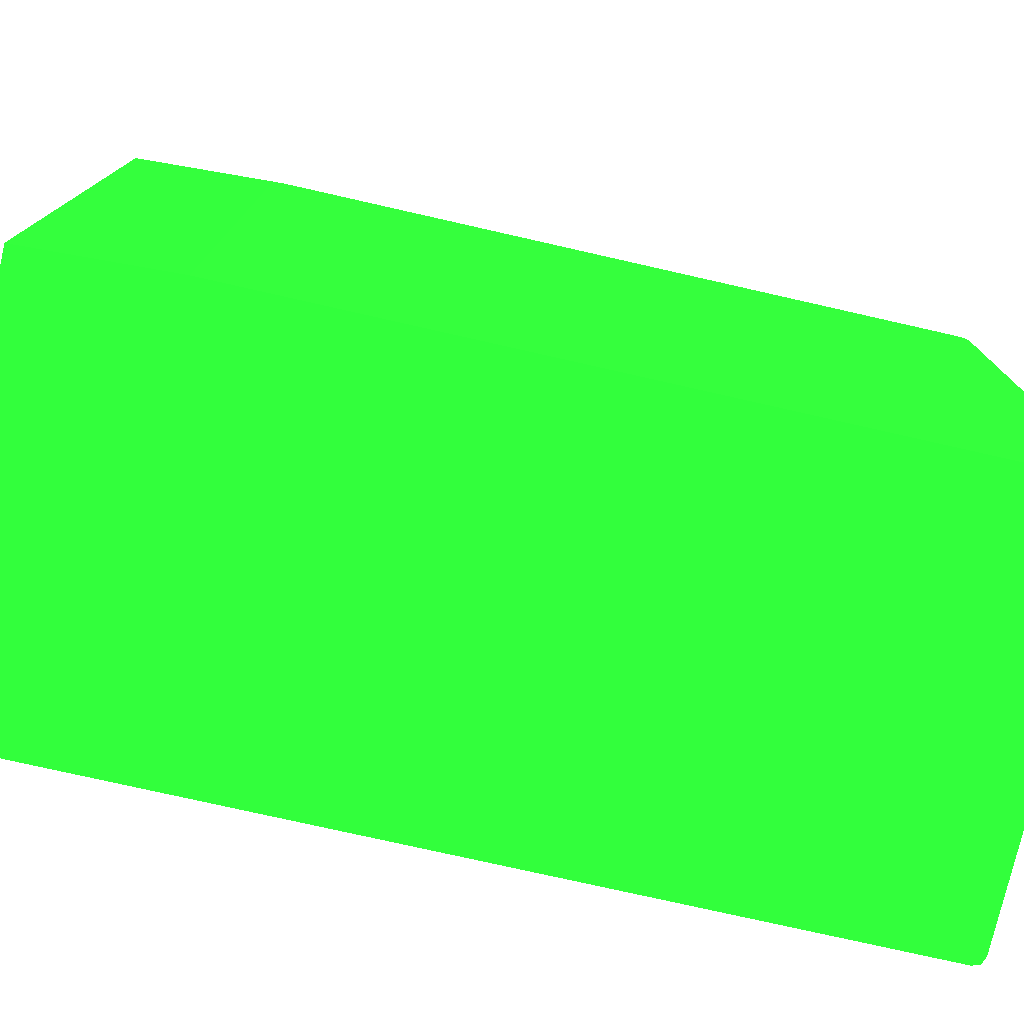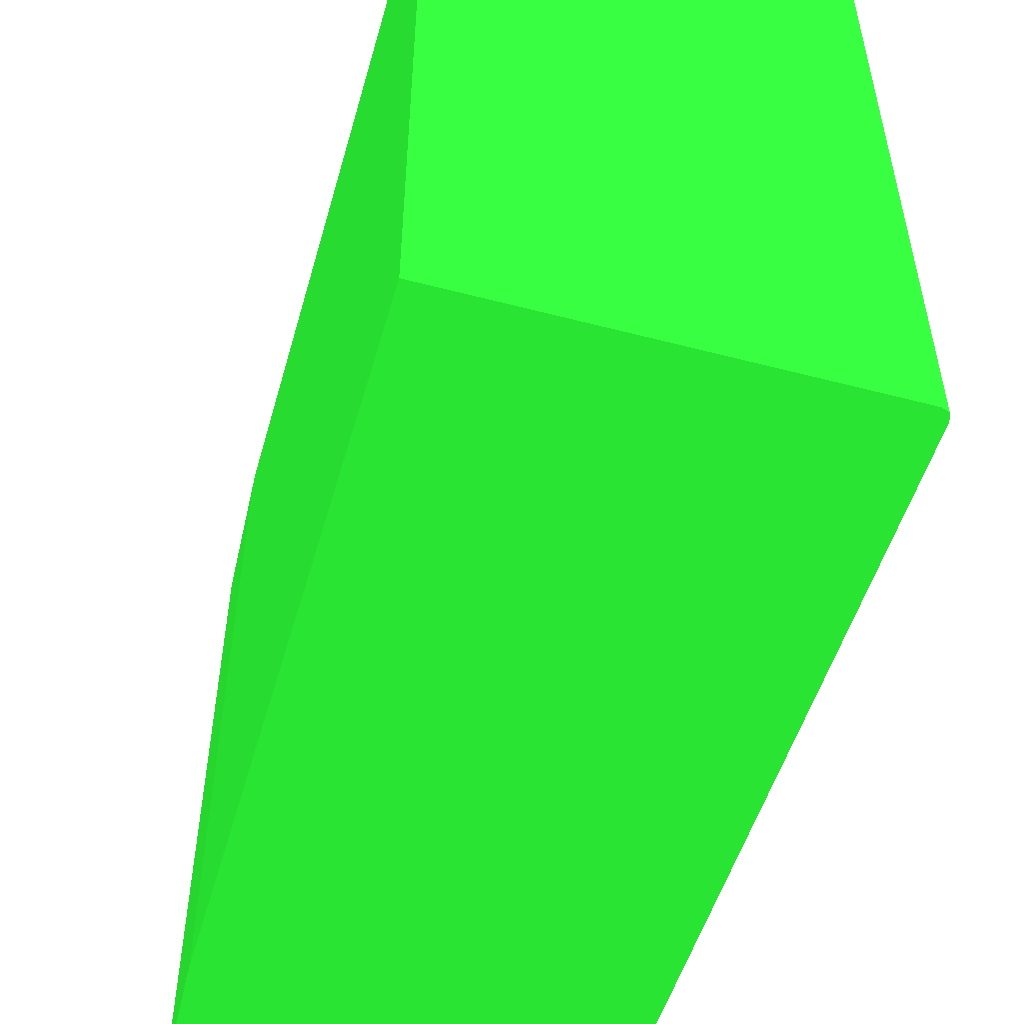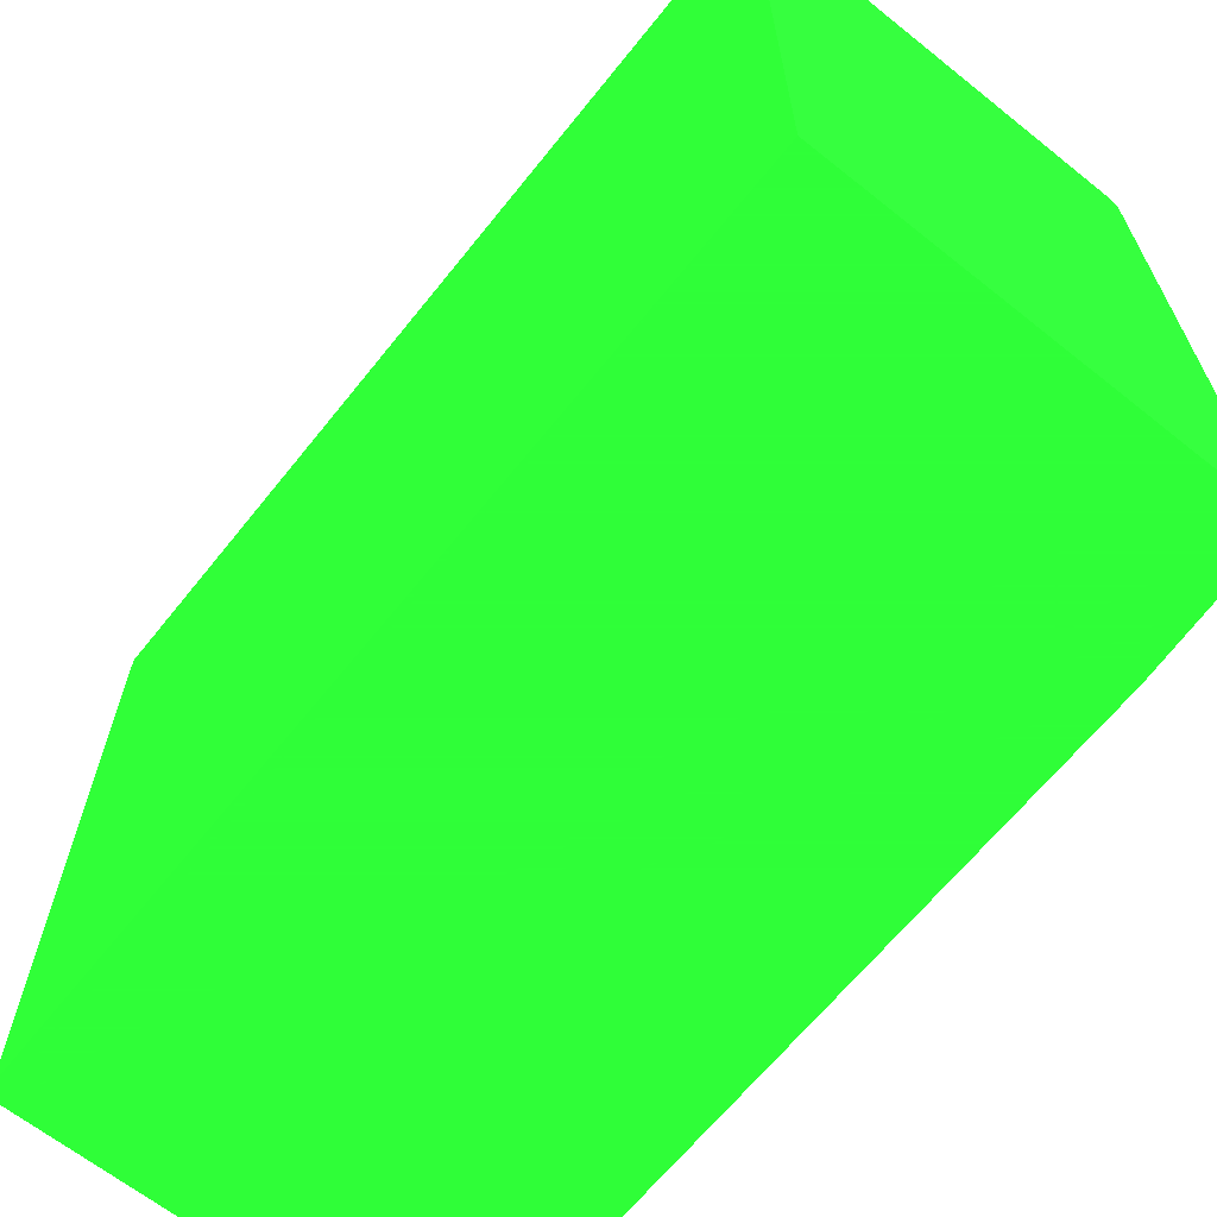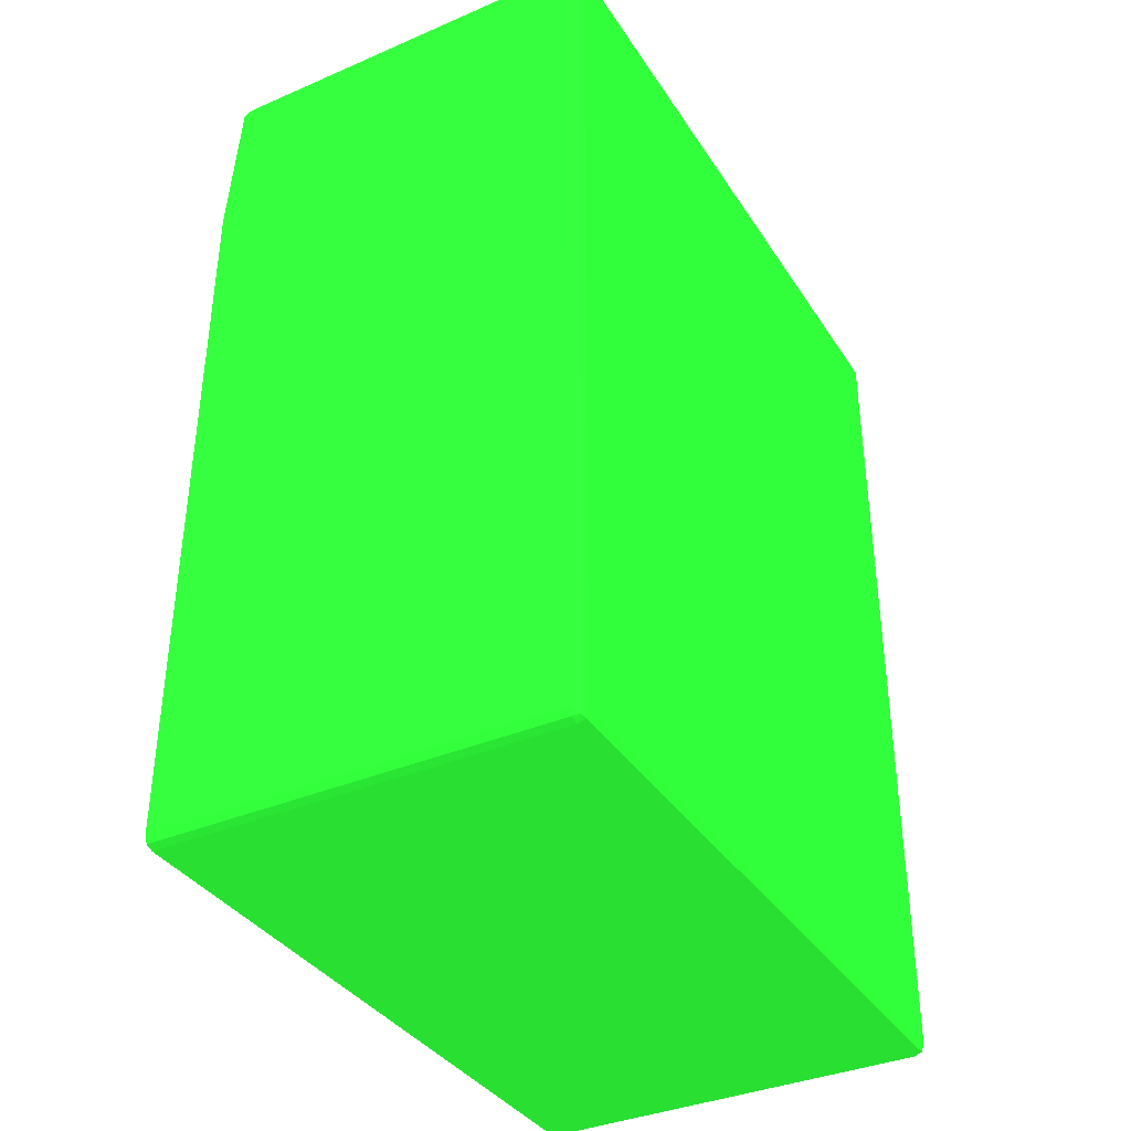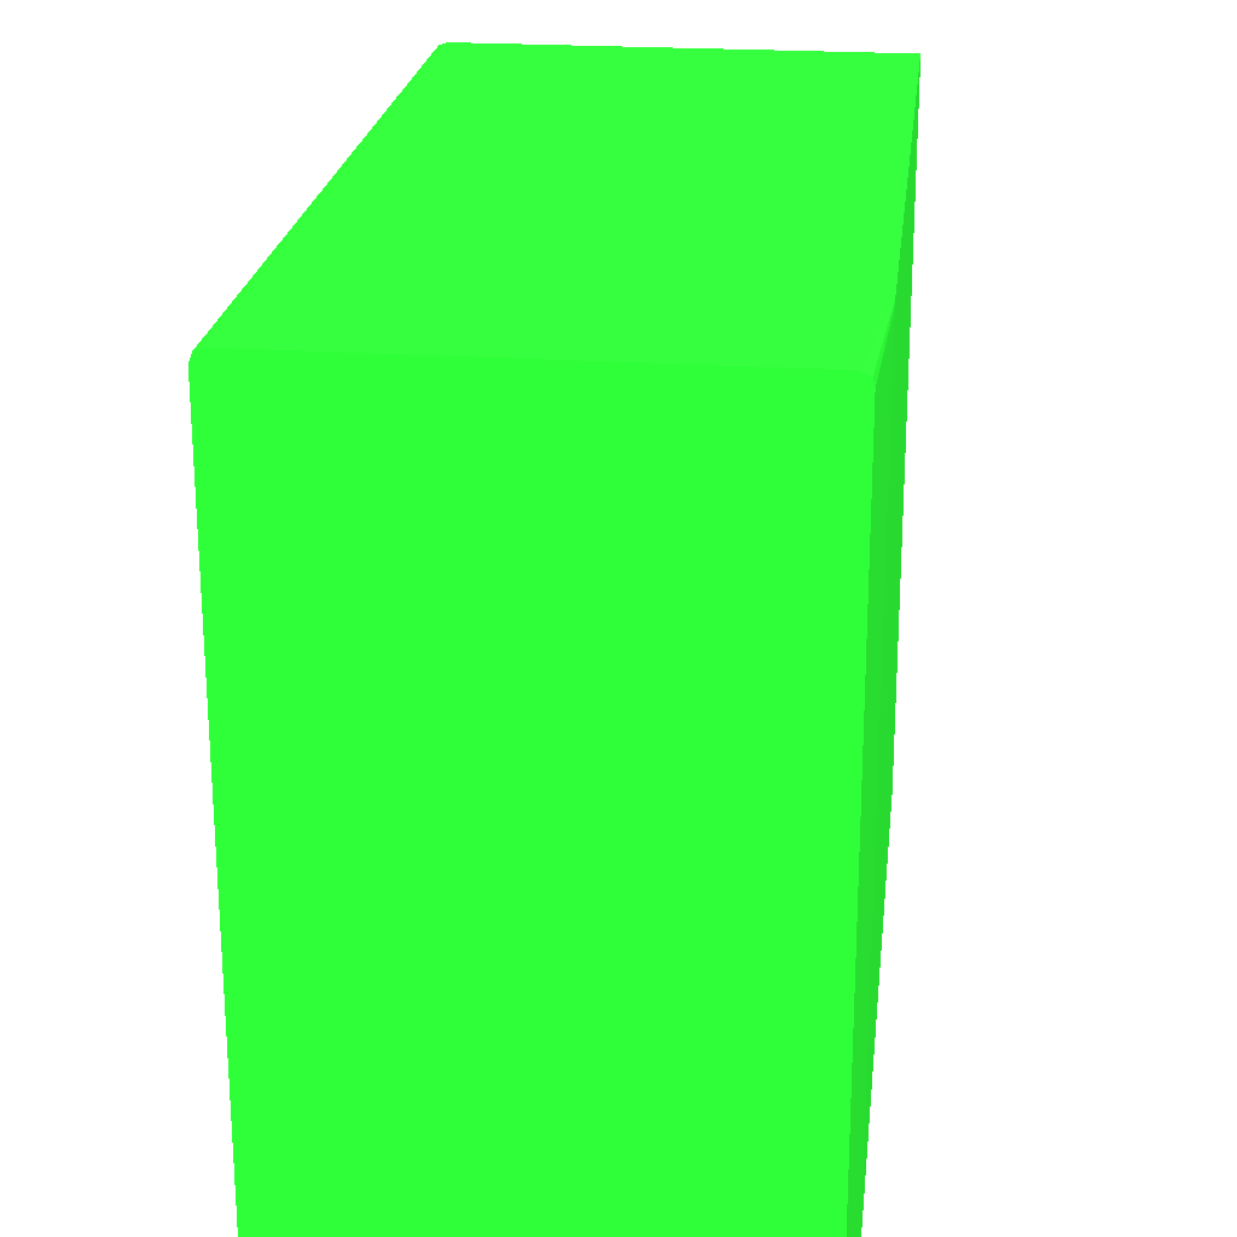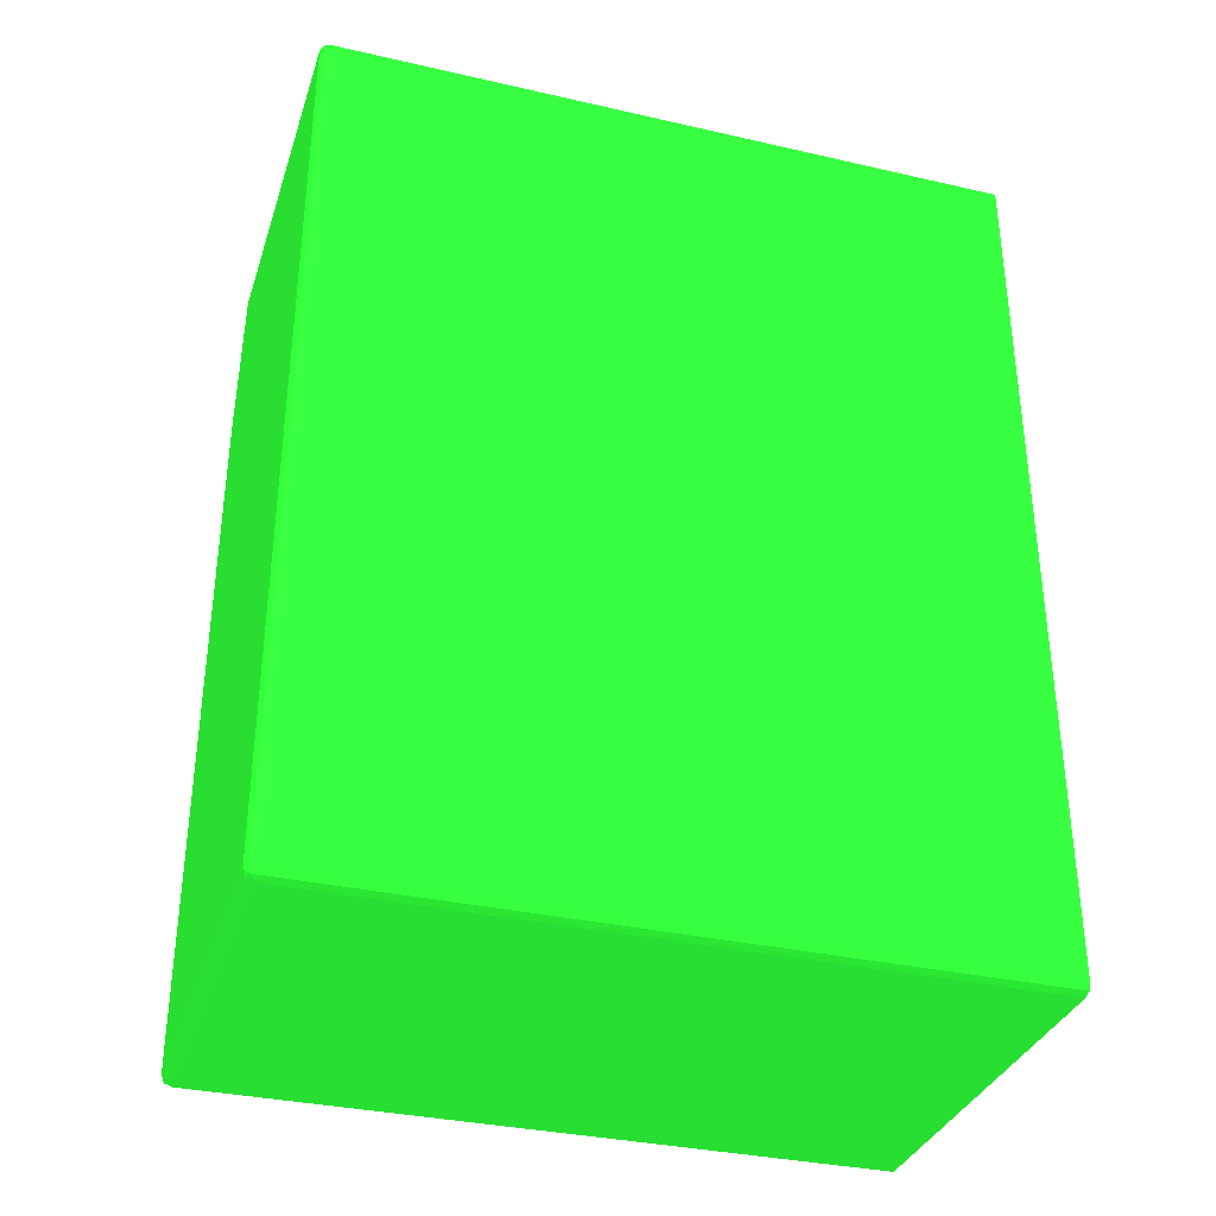
<metadata>
{"format":"obj","ext":"obj","renderer":"f3d","projection":"perspective","resolution":1024,"background":"white","views":[{"elev":-76.6,"azim":77.2,"up":"+Y"},{"elev":-51.7,"azim":164.1,"up":"+Y"},{"elev":-65.3,"azim":-38.7,"up":"+Y"},{"elev":-36.7,"azim":-151.0,"up":"+Z"},{"elev":22.6,"azim":6.5,"up":"+Y"},{"elev":-34.0,"azim":-107.2,"up":"+Z"}]}
</metadata>
<code>
v -0.03781 0.0124 -0.03821 0.1176 0.6392 0.1412
v -0.02281 0.0124 -0.03821 0.1176 0.6392 0.1412
v -0.03785 0.0124 -0.03819 0.1176 0.6392 0.1412
v -0.03781 0.03781 -0.03821 0.1176 0.6392 0.1412
v -0.02281 0.03781 -0.03821 0.1176 0.6392 0.1412
v -0.02281 0.0124 -0.01068 0.1176 0.6392 0.1412
v -0.0381 0.0124 -0.0381 0.1176 0.6392 0.1412
v -0.0381 0.03781 -0.0381 0.1176 0.6392 0.1412
v -0.03807 0.03807 -0.03807 0.1176 0.6392 0.1412
v -0.03781 0.0381 -0.0381 0.1176 0.6392 0.1412
v -0.02281 0.0381 -0.0381 0.1176 0.6392 0.1412
v -0.02281 0.03743 -0.01068 0.1176 0.6392 0.1412
v -0.02307 0.0124 -0.005399 0.1176 0.6392 0.1412
v -0.03821 0.0124 -0.03781 0.1176 0.6392 0.1412
v -0.03821 0.03781 -0.03781 0.1176 0.6392 0.1412
v -0.0381 0.0381 -0.03781 0.1176 0.6392 0.1412
v -0.03781 0.03821 -0.03781 0.1176 0.6392 0.1412
v -0.02281 0.03816 -0.03795 0.1176 0.6392 0.1412
v -0.02281 0.03781 -0.01069 0.1176 0.6392 0.1412
v -0.02307 0.03781 -0.005399 0.1176 0.6392 0.1412
v -0.03821 0.0124 -0.005399 0.1176 0.6392 0.1412
v -0.03821 0.03781 -0.005399 0.1176 0.6392 0.1412
v -0.03818 0.0379 -0.005399 0.1176 0.6392 0.1412
v -0.0381 0.0381 -0.005399 0.1176 0.6392 0.1412
v -0.02281 0.03821 -0.03781 0.1176 0.6392 0.1412
v -0.03781 0.03821 -0.005399 0.1176 0.6392 0.1412
v -0.02281 0.03786 -0.01071 0.1176 0.6392 0.1412
v -0.02311 0.03799 -0.005399 0.1176 0.6392 0.1412
v -0.02281 0.03811 -0.01084 0.1176 0.6392 0.1412
v -0.02281 0.03816 -0.011 0.1176 0.6392 0.1412
v -0.02281 0.03821 -0.01121 0.1176 0.6392 0.1412
v -0.02375 0.03821 -0.005399 0.1176 0.6392 0.1412
v -0.02312 0.03807 -0.005399 0.1176 0.6392 0.1412
v -0.02349 0.03819 -0.005399 0.1176 0.6392 0.1412
v -0.02337 0.03818 -0.005399 0.1176 0.6392 0.1412
f 1 2 6
f 1 6 13
f 1 13 21
f 1 21 14
f 1 14 7
f 1 7 3
f 1 3 4
f 1 4 5
f 1 5 2
f 2 5 11
f 2 11 18
f 2 18 25
f 2 25 31
f 2 31 30
f 2 30 29
f 2 29 27
f 2 27 19
f 2 19 12
f 2 12 6
f 3 7 8
f 3 8 4
f 4 8 9
f 4 9 10
f 4 10 11
f 4 11 5
f 6 12 20
f 6 20 13
f 7 14 15
f 7 15 8
f 8 15 9
f 9 15 16
f 9 16 17
f 9 17 10
f 10 17 18
f 10 18 11
f 12 19 20
f 13 20 28
f 13 28 33
f 13 33 35
f 13 35 34
f 13 34 32
f 13 32 26
f 13 26 24
f 13 24 23
f 13 23 22
f 13 22 21
f 14 21 22
f 14 22 15
f 15 22 23
f 15 23 16
f 16 23 24
f 16 24 26
f 16 26 17
f 17 25 18
f 17 26 32
f 17 32 31
f 17 31 25
f 19 27 20
f 20 27 29
f 20 29 30
f 20 30 28
f 28 30 33
f 30 31 33
f 31 32 34
f 31 34 35
f 31 35 33

</code>
